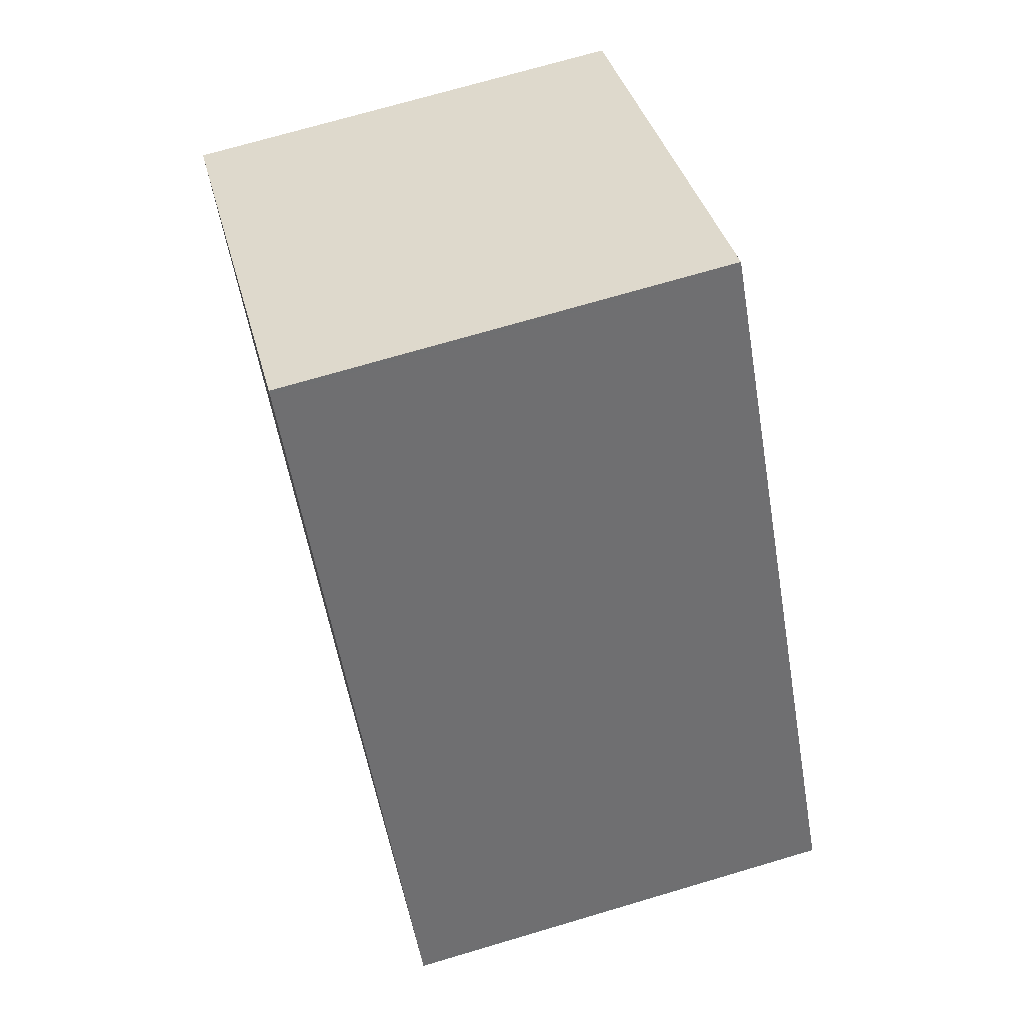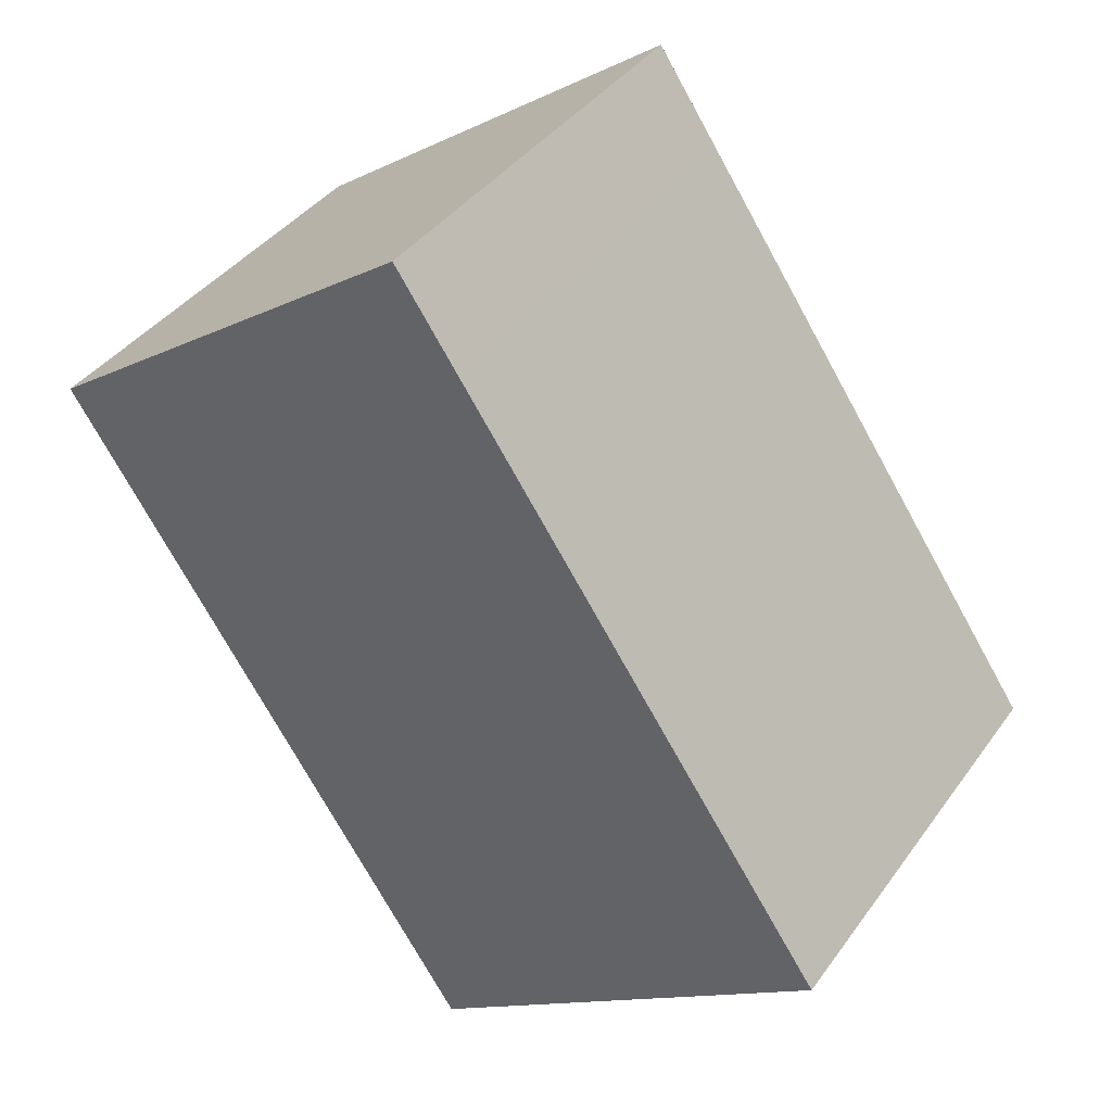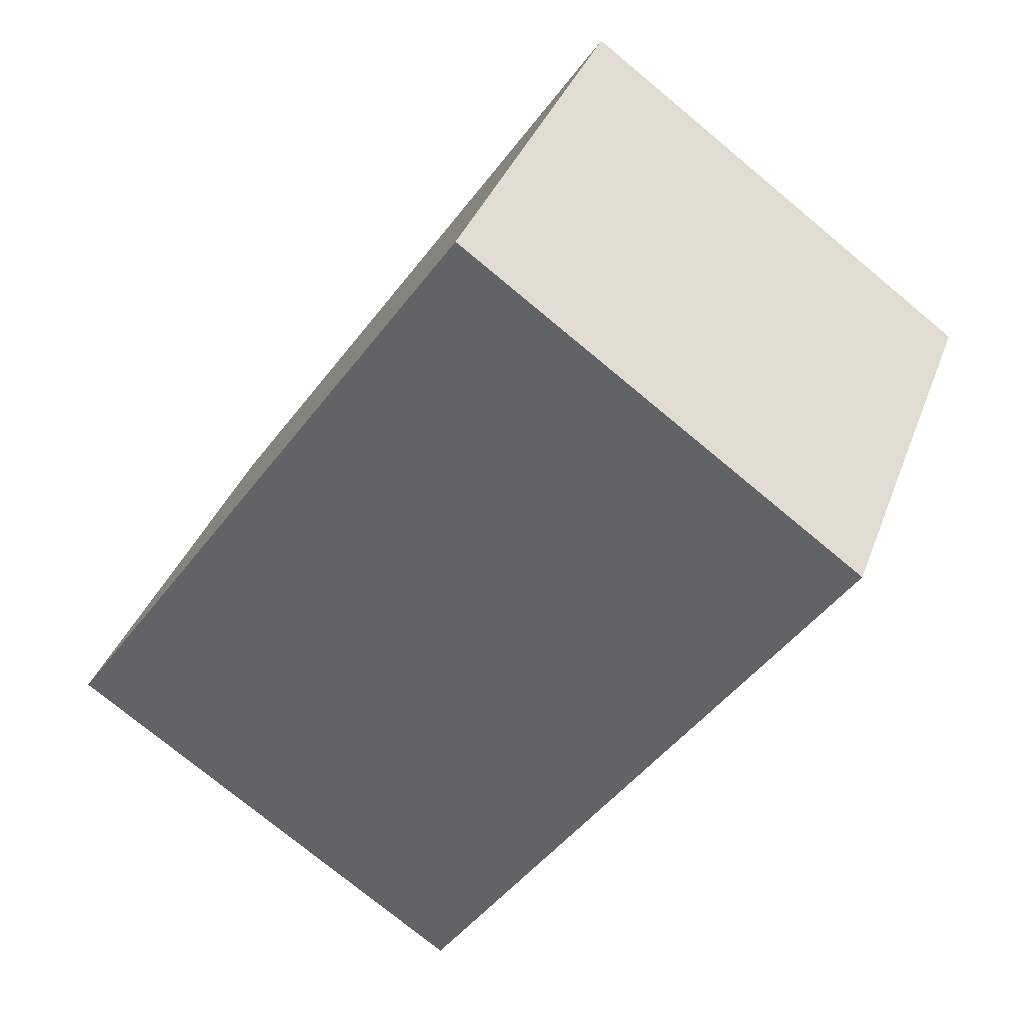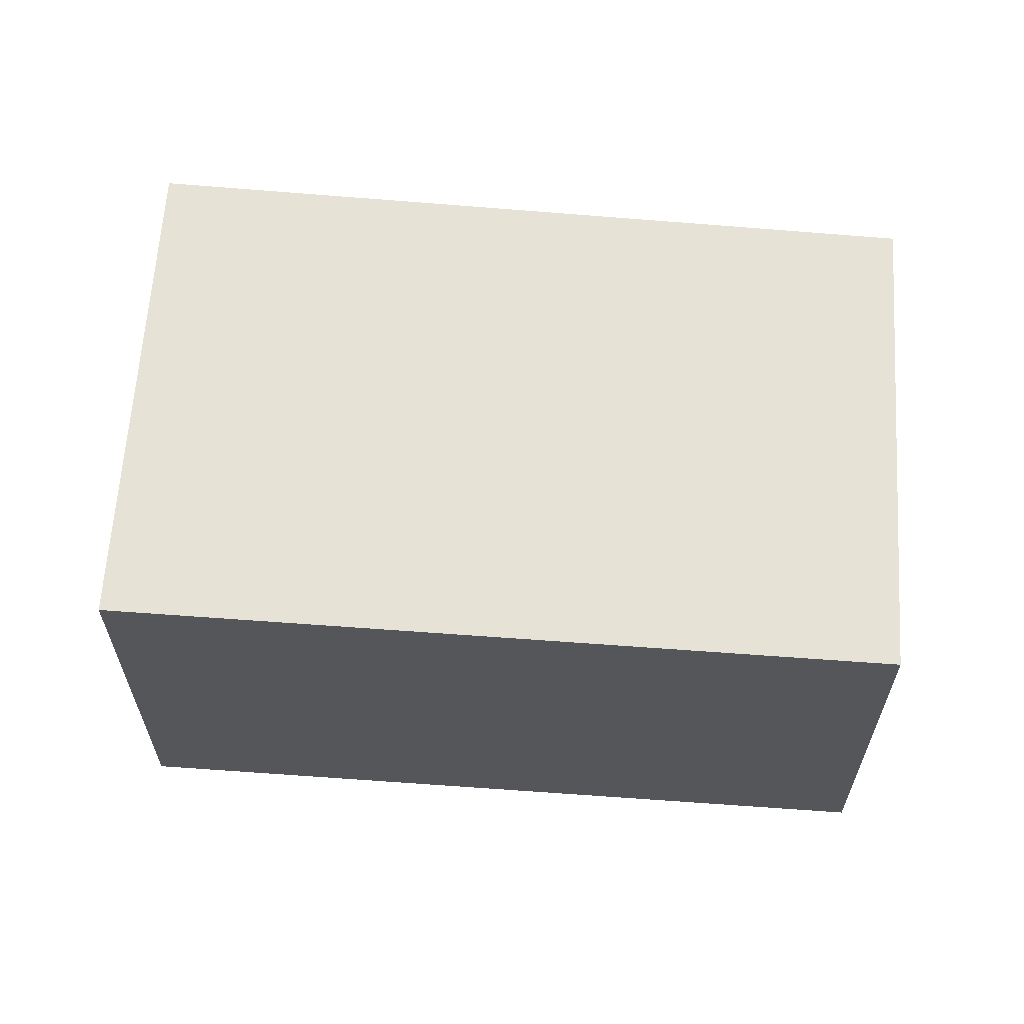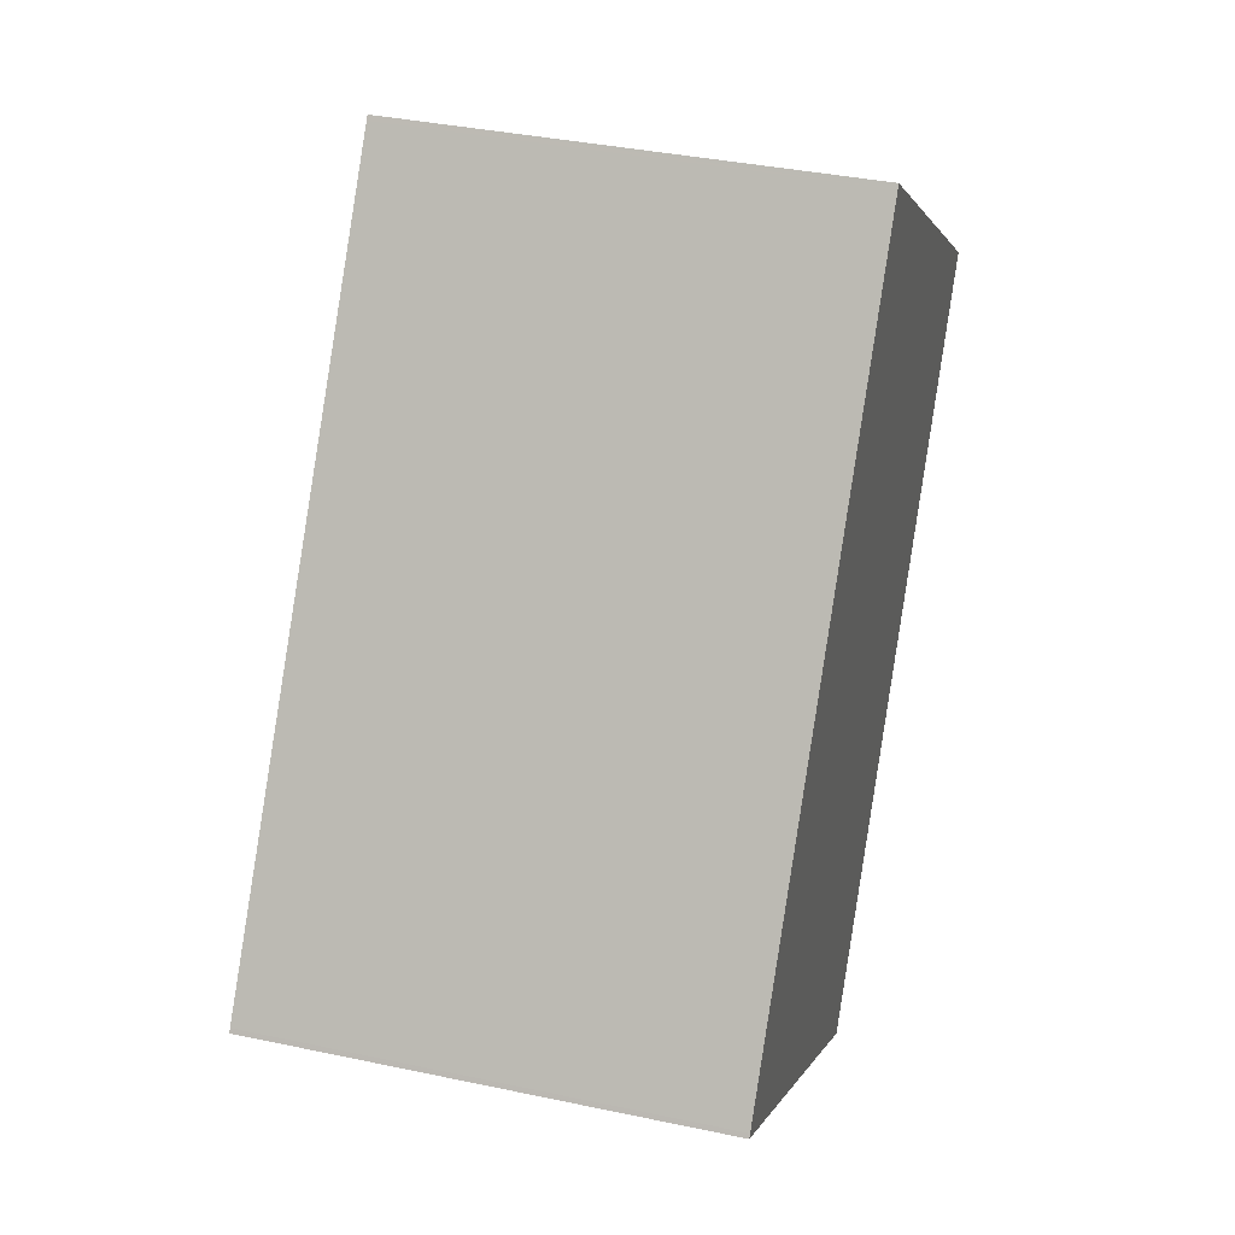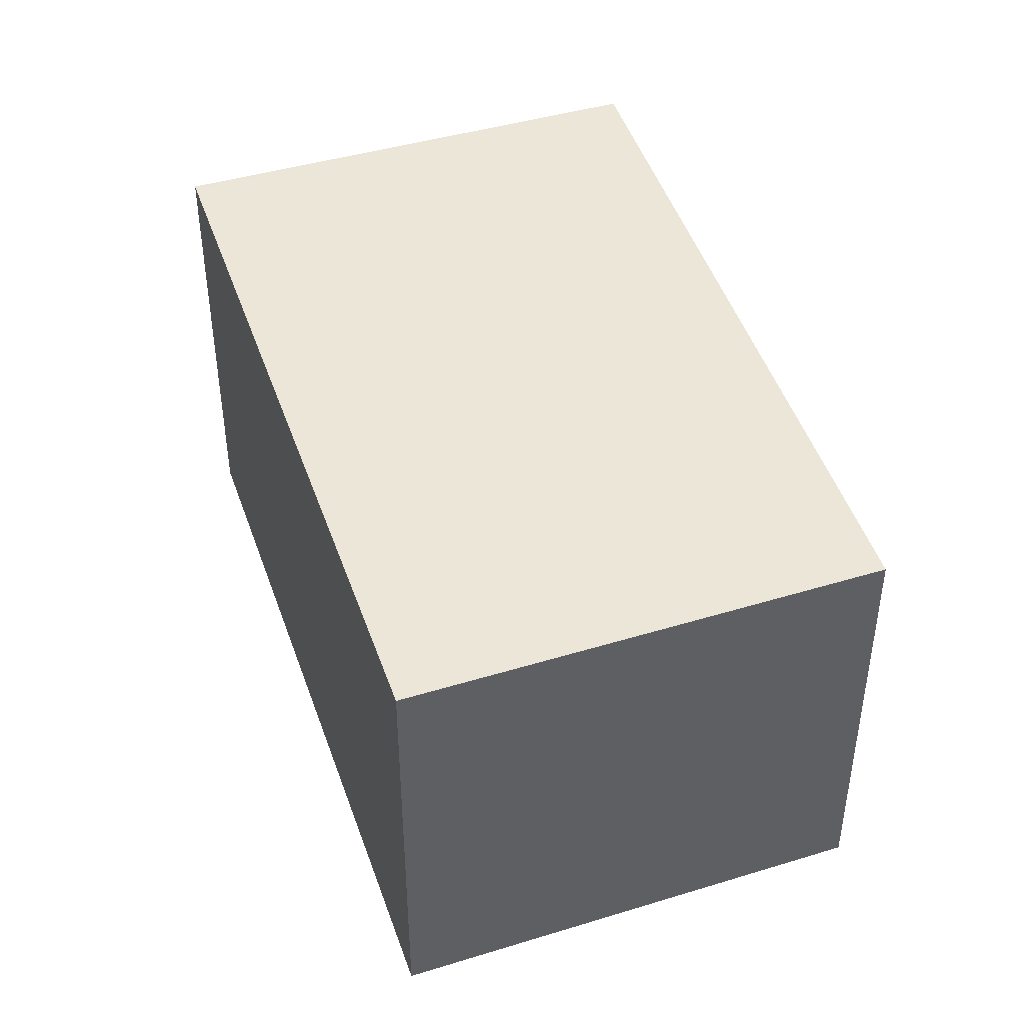
<metadata>
{"format":"obj","ext":"obj","renderer":"f3d","projection":"perspective","resolution":1024,"background":"white","views":[{"elev":71.4,"azim":73.5,"up":"+Y"},{"elev":39.3,"azim":32.0,"up":"+Y"},{"elev":36.1,"azim":-161.2,"up":"+Y"},{"elev":64.2,"azim":128.7,"up":"+Z"},{"elev":37.2,"azim":105.3,"up":"+Y"},{"elev":45.9,"azim":-164.1,"up":"+Z"}]}
</metadata>
<code>
v -2091 -2036 2.177
v -2089 -2039 2.199
v -2091 -2040 2.187
v -2093 -2037 2.165
v -2089 -2039 2.198
v -2091 -2036 2.18
v -2091 -2036 2.177
v -2093 -2036 2.169
v -2089 -2039 2.198
v -2091 -2040 2.186
v -2089 -2039 2.199
v -2091 -2036 2.177
v -2091 -2036 2.177
v -2091 -2036 4.441e-16
v -2091 -2036 4.441e-16
v -2089 -2039 2.198
v -2089 -2039 2.199
v -2089 -2039 0
v -2089 -2039 0
v -2091 -2040 2.186
v -2091 -2040 2.187
v -2091 -2040 0
v -2091 -2040 0
v -2093 -2036 2.169
v -2093 -2037 2.165
v -2093 -2037 0
v -2093 -2036 0
v -2091 -2040 2.187
v -2089 -2039 2.198
v -2089 -2039 0
v -2091 -2040 0
v -2089 -2039 2.199
v -2091 -2036 2.18
v -2091 -2036 0
v -2089 -2039 0
v -2091 -2036 2.18
v -2091 -2036 2.177
v -2091 -2036 4.441e-16
v -2091 -2036 0
v -2091 -2036 2.177
v -2093 -2036 2.169
v -2093 -2036 0
v -2091 -2036 4.441e-16
v -2093 -2037 2.165
v -2091 -2040 2.186
v -2091 -2040 0
v -2093 -2037 0
v -2089 -2039 2.199
v -2089 -2039 2.199
v -2089 -2039 0
v -2089 -2039 0
v -2091 -2036 0
v -2089 -2039 0
v -2091 -2040 0
v -2093 -2037 0
f 9 6 11
f 8 1 7
f 10 4 8 7 6 9
f 9 5 3 10
f 11 2 5 9
f 13 14 15 12
f 17 18 19 16
f 21 22 23 20
f 25 26 27 24
f 29 30 31 28
f 33 34 35 32
f 37 38 39 36
f 41 42 43 40
f 45 46 47 44
f 49 50 51 48
f 53 54 55 52

</code>
